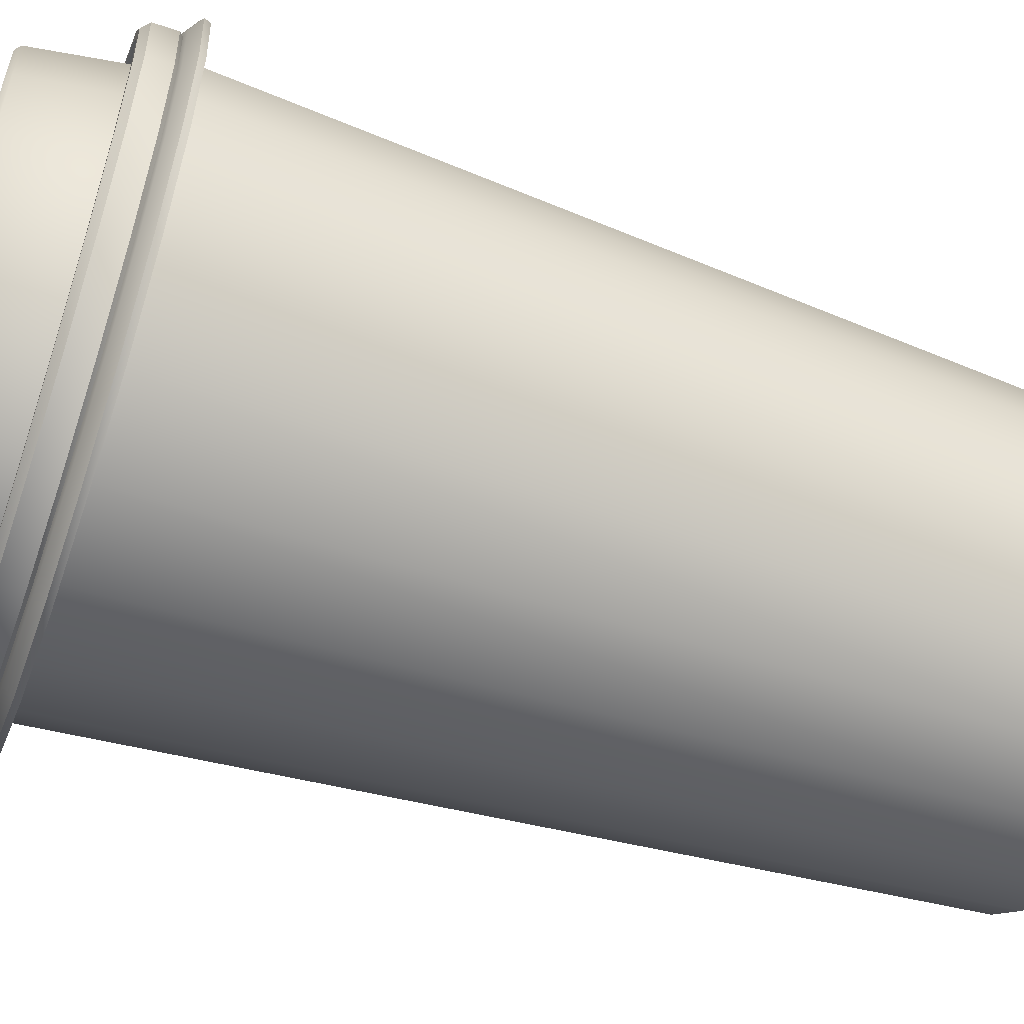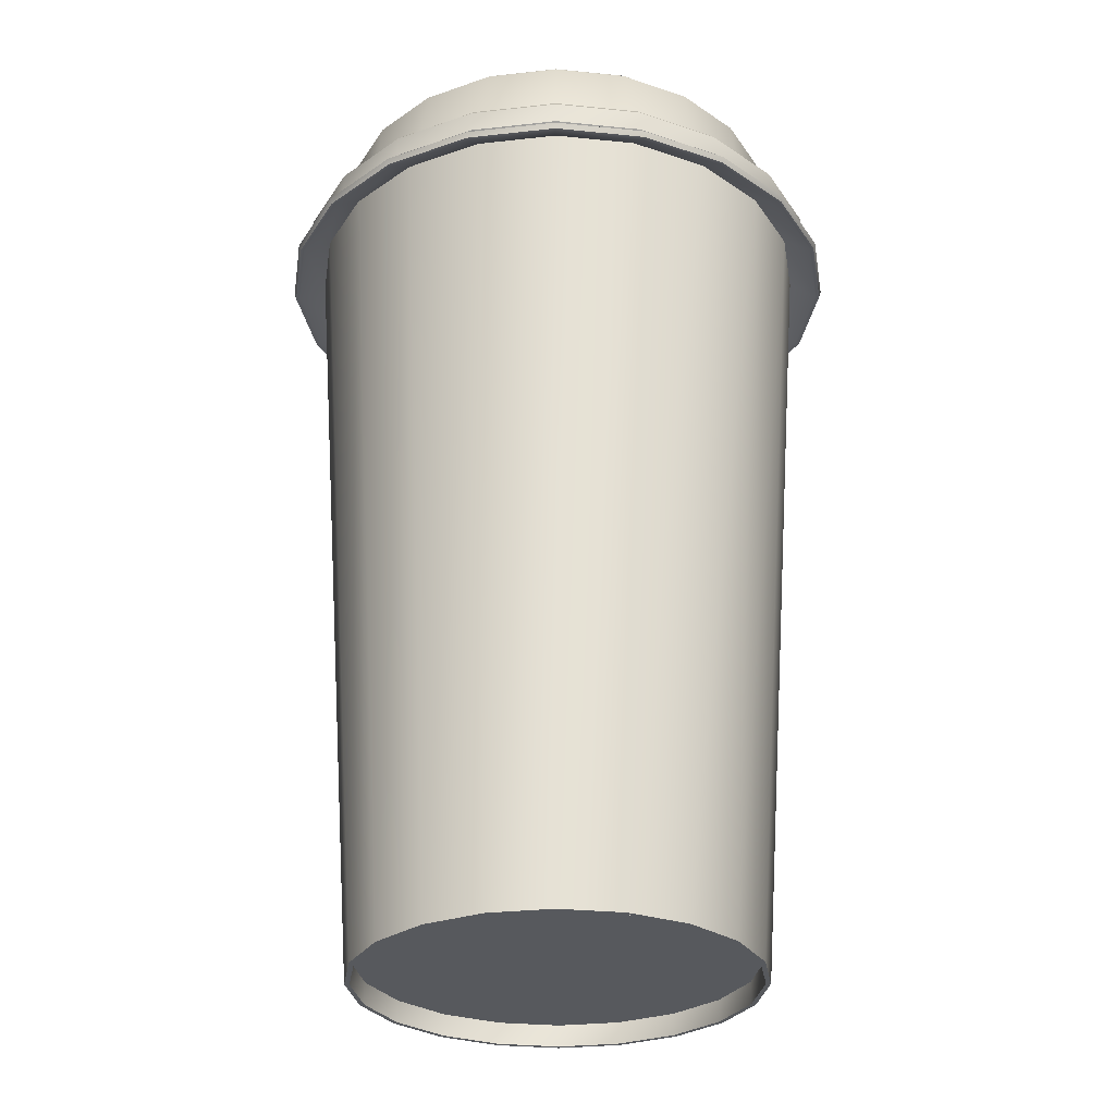
<metadata>
{"format":"obj","ext":"obj","renderer":"f3d","projection":"perspective","resolution":1024,"background":"white","views":[{"elev":-56.9,"azim":-109.2,"up":"+Z"},{"elev":-29.1,"azim":144.4,"up":"+Y"}]}
</metadata>
<code>
v -36.11 -51.54 11.73
v -37.97 -51.54 0
v 0 -51.54 0
v -47.55 100 15.45
v -50 100 0
v -38.9 -55.82 0
v -37.64 121.2 12.23
v 0 119.5 0
v -39.57 120.3 0
v -30.72 -51.54 22.32
v -40.45 100 29.39
v -36.99 -55.82 12.02
v -32.02 121.2 23.26
v -22.32 -51.54 30.72
v -29.39 100 40.45
v -31.47 -55.82 22.86
v -23.26 121.2 32.02
v -11.73 -51.54 36.11
v -15.45 100 47.55
v -22.86 -55.82 31.47
v -12.23 121.2 37.64
v 0 -51.54 37.97
v 0 100 50
v -12.02 -55.82 36.99
v 0 121.2 39.57
v 11.73 -51.54 36.11
v 15.45 100 47.55
v 0 -55.82 38.9
v 12.23 121.2 37.64
v 22.32 -51.54 30.72
v 29.39 100 40.45
v 12.02 -55.82 36.99
v 23.26 121.2 32.02
v 30.72 -51.54 22.32
v 40.45 100 29.39
v 22.86 -55.82 31.47
v 32.02 121.2 23.26
v 36.11 -51.54 11.73
v 47.55 100 15.45
v 31.47 -55.82 22.86
v 37.64 120.3 12.23
v 37.97 -51.54 0
v 50 100 0
v 36.99 -55.82 12.02
v 39.57 119.5 0
v 36.11 -51.54 -11.73
v 47.55 100 -15.45
v 38.9 -55.82 0
v 37.64 118.4 -12.23
v 30.72 -51.54 -22.32
v 40.45 100 -29.39
v 36.99 -55.82 -12.02
v 32.02 116.8 -23.26
v 22.32 -51.54 -30.72
v 29.39 100 -40.45
v 31.47 -55.82 -22.86
v 23.26 116.7 -32.02
v 11.73 -51.54 -36.11
v 15.45 100 -47.55
v 22.86 -55.82 -31.47
v 12.23 116.8 -37.64
v 0 -51.54 -37.97
v 0 100 -50
v 12.02 -55.82 -36.99
v 0 116.8 -39.57
v -11.73 -51.54 -36.11
v -15.45 100 -47.55
v 0 -55.82 -38.9
v -12.23 116.8 -37.64
v -22.32 -51.54 -30.72
v -29.39 100 -40.45
v -12.02 -55.82 -36.99
v -23.26 116.7 -32.02
v -30.72 -51.54 -22.32
v -40.45 100 -29.39
v -22.86 -55.82 -31.47
v -32.02 118.4 -23.26
v -36.11 -51.54 -11.73
v -47.55 100 -15.45
v -31.47 -55.82 -22.86
v -37.64 119.5 -12.23
v -36.99 -55.82 -12.02
v -37.97 -55.82 0
v -36.11 -55.82 11.73
v -30.72 -55.82 22.32
v -22.32 -55.82 30.72
v -11.73 -55.82 36.11
v 0 -55.82 37.97
v 11.73 -55.82 36.11
v 22.32 -55.82 30.72
v 30.72 -55.82 22.32
v 36.11 -55.82 11.73
v 37.97 -55.82 0
v 36.11 -55.82 -11.73
v 30.72 -55.82 -22.32
v 22.32 -55.82 -30.72
v 11.73 -55.82 -36.11
v 0 -55.82 -37.97
v -11.73 -55.82 -36.11
v -22.32 -55.82 -30.72
v -30.72 -55.82 -22.32
v -36.11 -55.82 -11.73
v -53.64 100.6 0
v -51.02 100.6 16.58
v -51.02 104.8 16.58
v -43.4 100.6 31.53
v -43.4 104.8 31.53
v -31.53 100.6 43.4
v -31.53 104.8 43.4
v -16.58 100.6 51.02
v -16.58 104.8 51.02
v 0 100.6 53.64
v 0 104.8 53.64
v 16.58 100.6 51.02
v 16.58 104.8 51.02
v 31.53 100.6 43.4
v 31.53 104.8 43.4
v 43.4 100.6 31.53
v 43.4 104.8 31.53
v 51.02 100.6 16.58
v 51.02 104.8 16.58
v 53.64 100.6 0
v 53.64 104.8 0
v 51.02 100.6 -16.58
v 51.02 104.8 -16.58
v 43.4 100.6 -31.53
v 43.4 104.8 -31.53
v 31.53 100.6 -43.4
v 31.53 104.8 -43.4
v 16.58 100.6 -51.02
v 16.58 104.8 -51.02
v 0 100.6 -53.64
v 0 104.8 -53.64
v -16.58 100.6 -51.02
v -16.58 104.8 -51.02
v -31.53 100.6 -43.4
v -31.53 104.8 -43.4
v -43.4 100.6 -31.53
v -43.4 104.8 -31.53
v -51.02 100.6 -16.58
v -51.02 104.8 -16.58
v -53.64 104.8 0
v -55.23 96.79 0
v -52.53 96.79 17.07
v -53.32 96.79 17.33
v -48.23 106.1 15.67
v -50.71 106.1 0
v -52.33 106.1 0
v -44.68 96.79 32.47
v -45.36 96.79 32.95
v -41.02 106.1 29.81
v -49.77 106.1 16.17
v -32.47 96.79 44.68
v -32.95 96.79 45.36
v -29.81 106.1 41.02
v -42.33 106.1 30.76
v -17.07 96.79 52.53
v -17.33 96.79 53.32
v -15.67 106.1 48.23
v -30.76 106.1 42.33
v 0 96.79 55.23
v 0 96.79 56.07
v 0 106.1 50.71
v -16.17 106.1 49.77
v 17.07 96.79 52.53
v 17.33 96.79 53.32
v 15.67 106.1 48.23
v 0 106.1 52.33
v 32.47 96.79 44.68
v 32.95 96.79 45.36
v 29.81 106.1 41.02
v 16.17 106.1 49.77
v 44.68 96.79 32.47
v 45.36 96.79 32.95
v 41.02 106.1 29.81
v 30.76 106.1 42.33
v 52.53 96.79 17.07
v 53.32 96.79 17.33
v 48.23 106.1 15.67
v 42.33 106.1 30.76
v 55.23 96.79 0
v 56.07 96.79 0
v 50.71 106.1 0
v 49.77 106.1 16.17
v 52.53 96.79 -17.07
v 53.32 96.79 -17.33
v 48.23 106.1 -15.67
v 52.33 106.1 0
v 44.68 96.79 -32.47
v 45.36 96.79 -32.95
v 41.02 106.1 -29.81
v 49.77 106.1 -16.17
v 32.47 96.79 -44.68
v 32.95 96.79 -45.36
v 29.81 106.1 -41.02
v 42.33 106.1 -30.76
v 17.07 96.79 -52.53
v 17.33 96.79 -53.32
v 15.67 106.1 -48.23
v 30.76 106.1 -42.33
v 0 96.79 -55.23
v 0 96.79 -56.07
v 0 106.1 -50.71
v 16.17 106.1 -49.77
v -17.07 96.79 -52.53
v -17.33 96.79 -53.32
v -15.67 106.1 -48.23
v 0 106.1 -52.33
v -32.47 96.79 -44.68
v -32.95 96.79 -45.36
v -29.81 106.1 -41.02
v -16.17 106.1 -49.77
v -44.68 96.79 -32.47
v -45.36 96.79 -32.95
v -41.02 106.1 -29.81
v -30.76 106.1 -42.33
v -52.53 96.79 -17.07
v -53.32 96.79 -17.33
v -48.23 106.1 -15.67
v -42.33 106.1 -30.76
v -56.07 96.79 0
v -49.77 106.1 -16.17
v -51.46 99.63 16.72
v -54.11 99.63 0
v -56.46 97.89 0
v -43.78 99.63 31.81
v -53.69 97.89 17.45
v -31.81 99.63 43.78
v -45.67 97.89 33.18
v -16.72 99.63 51.46
v -33.18 97.89 45.67
v 0 99.63 54.11
v -17.45 97.89 53.69
v 16.72 99.63 51.46
v 0 97.89 56.46
v 31.81 99.63 43.78
v 17.45 97.89 53.69
v 43.78 99.63 31.81
v 33.18 97.89 45.67
v 51.46 99.63 16.72
v 45.67 97.89 33.18
v 54.11 99.63 0
v 53.69 97.89 17.45
v 51.46 99.63 -16.72
v 56.46 97.89 0
v 43.78 99.63 -31.81
v 53.69 97.89 -17.45
v 31.81 99.63 -43.78
v 45.67 97.89 -33.18
v 16.72 99.63 -51.46
v 33.18 97.89 -45.67
v 0 99.63 -54.11
v 17.45 97.89 -53.69
v -16.72 99.63 -51.46
v 0 97.89 -56.46
v -31.81 99.63 -43.78
v -17.45 97.89 -53.69
v -43.78 99.63 -31.81
v -33.18 97.89 -45.67
v -51.46 99.63 -16.72
v -45.67 97.89 -33.18
v -53.69 97.89 -17.45
v -53.04 100 0
v -50.44 100 16.39
v -50.44 105.4 16.39
v -53.04 105.4 0
v -42.91 100 31.17
v -42.91 105.4 31.17
v -31.17 100 42.91
v -31.17 105.4 42.91
v -16.39 100 50.44
v -16.39 105.4 50.44
v 0 100 53.04
v 0 105.4 53.04
v 16.39 100 50.44
v 16.39 105.4 50.44
v 31.17 100 42.91
v 31.17 105.4 42.91
v 42.91 100 31.17
v 42.91 105.4 31.17
v 50.44 100 16.39
v 50.44 105.4 16.39
v 53.04 100 0
v 53.04 105.4 0
v 50.44 100 -16.39
v 50.44 105.4 -16.39
v 42.91 100 -31.17
v 42.91 105.4 -31.17
v 31.17 100 -42.91
v 31.17 105.4 -42.91
v 16.39 100 -50.44
v 16.39 105.4 -50.44
v 0 100 -53.04
v 0 105.4 -53.04
v -16.39 100 -50.44
v -16.39 105.4 -50.44
v -31.17 100 -42.91
v -31.17 105.4 -42.91
v -42.91 100 -31.17
v -42.91 105.4 -31.17
v -50.44 100 -16.39
v -50.44 105.4 -16.39
v -50 105.4 0
v -47.55 105.4 15.45
v -45.05 103.7 14.64
v -40.45 105.4 29.39
v -38.32 103.7 27.84
v -29.39 105.4 40.45
v -27.84 103.7 38.32
v -15.45 105.4 47.55
v -14.64 103.7 45.05
v 0 105.4 50
v 0 103.7 47.37
v 15.45 105.4 47.55
v 14.64 103.7 45.05
v 29.39 105.4 40.45
v 27.84 103.7 38.32
v 40.45 105.4 29.39
v 38.32 103.7 27.84
v 47.55 105.4 15.45
v 45.05 103.7 14.64
v 50 105.4 0
v 47.37 103.7 0
v 47.55 105.4 -15.45
v 45.05 103.7 -14.64
v 40.45 105.4 -29.39
v 38.32 103.7 -27.84
v 29.39 105.4 -40.45
v 27.84 103.7 -38.32
v 15.45 105.4 -47.55
v 14.64 103.7 -45.05
v 0 105.4 -50
v 0 103.7 -47.37
v -15.45 105.4 -47.55
v -14.64 103.7 -45.05
v -29.39 105.4 -40.45
v -27.84 103.7 -38.32
v -40.45 105.4 -29.39
v -38.32 103.7 -27.84
v -47.55 105.4 -15.45
v -45.05 103.7 -14.64
v -47.37 103.7 0
v -42.84 121.2 13.92
v -36.44 121.2 26.47
v -26.47 121.2 36.44
v -13.92 121.2 42.84
v 0 121.2 45.04
v 13.92 121.2 42.84
v 26.47 121.2 36.44
v 36.44 121.2 26.47
v 42.84 121.2 13.92
v 45.04 121.2 0
v 42.84 121.2 -13.92
v 36.44 121.2 -26.47
v 26.47 121.2 -36.44
v 13.92 121.2 -42.84
v 0 121.2 -45.04
v -13.92 121.2 -42.84
v -26.47 121.2 -36.44
v -36.44 121.2 -26.47
v -42.84 121.2 -13.92
v -45.04 121.2 0
v -44.13 122.1 0
v -41.97 122.1 13.64
v -38.5 122.1 12.51
v -35.7 122.1 25.94
v -32.75 122.1 23.8
v -25.94 122.1 35.7
v -23.8 122.1 32.75
v -13.64 122.1 41.97
v -12.51 122.1 38.5
v 0 122.1 44.13
v 0 122.1 40.49
v 13.64 122.1 41.97
v 12.51 122.1 38.5
v 25.94 122.1 35.7
v 23.8 122.1 32.75
v 35.7 122.1 25.94
v 32.75 122.1 23.8
v 41.97 122.1 13.64
v 38.5 122.1 12.51
v 44.13 122.1 0
v 40.49 122.1 0
v 41.97 122.1 -13.64
v 38.5 122.1 -12.51
v 35.7 122.1 -25.94
v 32.75 122.1 -23.8
v 25.94 122.1 -35.7
v 23.8 122.1 -32.75
v 13.64 122.1 -41.97
v 12.51 122.1 -38.5
v 0 122.1 -44.13
v 0 122.1 -40.49
v -13.64 122.1 -41.97
v -12.51 122.1 -38.5
v -25.94 122.1 -35.7
v -23.8 122.1 -32.75
v -35.7 122.1 -25.94
v -32.75 122.1 -23.8
v -41.97 122.1 -13.64
v -38.5 122.1 -12.51
v -40.49 122.1 0
g Cylinder
f 1 2 3
f 4 5 6
f 7 8 9
f 10 1 3
f 11 4 12
f 13 8 7
f 14 10 3
f 15 11 16
f 17 8 13
f 18 14 3
f 19 15 20
f 21 8 17
f 22 18 3
f 23 19 24
f 25 8 21
f 26 22 3
f 27 23 28
f 29 8 25
f 30 26 3
f 31 27 32
f 33 8 29
f 34 30 3
f 35 31 36
f 37 8 33
f 38 34 3
f 39 35 40
f 41 8 37
f 42 38 3
f 43 39 44
f 45 8 41
f 46 42 3
f 47 43 48
f 49 8 45
f 50 46 3
f 51 47 52
f 53 8 49
f 54 50 3
f 55 51 56
f 57 8 53
f 58 54 3
f 59 55 60
f 61 8 57
f 62 58 3
f 63 59 64
f 65 8 61
f 66 62 3
f 67 63 68
f 69 8 65
f 70 66 3
f 71 67 72
f 73 8 69
f 74 70 3
f 75 71 76
f 77 8 73
f 78 74 3
f 79 75 80
f 81 8 77
f 2 78 3
f 5 79 82
f 9 8 81
f 12 6 83
f 16 12 84
f 20 16 85
f 24 20 86
f 28 24 87
f 32 28 88
f 36 32 89
f 40 36 90
f 44 40 91
f 48 44 92
f 52 48 93
f 56 52 94
f 60 56 95
f 64 60 96
f 68 64 97
f 72 68 98
f 76 72 99
f 80 76 100
f 82 80 101
f 6 82 102
f 84 83 2
f 85 84 1
f 86 85 10
f 87 86 14
f 88 87 18
f 89 88 22
f 90 89 26
f 91 90 30
f 92 91 34
f 93 92 38
f 94 93 42
f 95 94 46
f 96 95 50
f 97 96 54
f 98 97 58
f 99 98 62
f 100 99 66
f 101 100 70
f 102 101 74
f 83 102 78
f 103 104 105
f 104 106 107
f 106 108 109
f 108 110 111
f 110 112 113
f 112 114 115
f 114 116 117
f 116 118 119
f 118 120 121
f 120 122 123
f 122 124 125
f 124 126 127
f 126 128 129
f 128 130 131
f 130 132 133
f 132 134 135
f 134 136 137
f 136 138 139
f 138 140 141
f 140 103 142
f 143 144 145
f 146 147 148
f 144 149 150
f 151 146 152
f 149 153 154
f 155 151 156
f 153 157 158
f 159 155 160
f 157 161 162
f 163 159 164
f 161 165 166
f 167 163 168
f 165 169 170
f 171 167 172
f 169 173 174
f 175 171 176
f 173 177 178
f 179 175 180
f 177 181 182
f 183 179 184
f 181 185 186
f 187 183 188
f 185 189 190
f 191 187 192
f 189 193 194
f 195 191 196
f 193 197 198
f 199 195 200
f 197 201 202
f 203 199 204
f 201 205 206
f 207 203 208
f 205 209 210
f 211 207 212
f 209 213 214
f 215 211 216
f 213 217 218
f 219 215 220
f 217 143 221
f 147 219 222
f 5 4 144
f 223 224 225
f 4 11 149
f 226 223 227
f 11 15 153
f 228 226 229
f 15 19 157
f 230 228 231
f 19 23 161
f 232 230 233
f 23 27 165
f 234 232 235
f 27 31 169
f 236 234 237
f 31 35 173
f 238 236 239
f 35 39 177
f 240 238 241
f 39 43 181
f 242 240 243
f 43 47 185
f 244 242 245
f 47 51 189
f 246 244 247
f 51 55 193
f 248 246 249
f 55 59 197
f 250 248 251
f 59 63 201
f 252 250 253
f 63 67 205
f 254 252 255
f 67 71 209
f 256 254 257
f 71 75 213
f 258 256 259
f 75 79 217
f 260 258 261
f 79 5 143
f 224 260 262
f 263 264 104
f 265 266 142
f 264 267 106
f 268 265 105
f 267 269 108
f 270 268 107
f 269 271 110
f 272 270 109
f 271 273 112
f 274 272 111
f 273 275 114
f 276 274 113
f 275 277 116
f 278 276 115
f 277 279 118
f 280 278 117
f 279 281 120
f 282 280 119
f 281 283 122
f 284 282 121
f 283 285 124
f 286 284 123
f 285 287 126
f 288 286 125
f 287 289 128
f 290 288 127
f 289 291 130
f 292 290 129
f 291 293 132
f 294 292 131
f 293 295 134
f 296 294 133
f 295 297 136
f 298 296 135
f 297 299 138
f 300 298 137
f 299 301 140
f 302 300 139
f 301 263 103
f 266 302 141
f 264 263 224
f 221 145 227
f 267 264 223
f 145 150 229
f 269 267 226
f 150 154 231
f 271 269 228
f 154 158 233
f 273 271 230
f 158 162 235
f 275 273 232
f 162 166 237
f 277 275 234
f 166 170 239
f 279 277 236
f 170 174 241
f 281 279 238
f 174 178 243
f 283 281 240
f 178 182 245
f 285 283 242
f 182 186 247
f 287 285 244
f 186 190 249
f 289 287 246
f 190 194 251
f 291 289 248
f 194 198 253
f 293 291 250
f 198 202 255
f 295 293 252
f 202 206 257
f 297 295 254
f 206 210 259
f 299 297 256
f 210 214 261
f 301 299 258
f 214 218 262
f 263 301 260
f 218 221 225
f 303 304 305
f 304 306 307
f 306 308 309
f 308 310 311
f 310 312 313
f 312 314 315
f 314 316 317
f 316 318 319
f 318 320 321
f 320 322 323
f 322 324 325
f 324 326 327
f 326 328 329
f 328 330 331
f 330 332 333
f 332 334 335
f 334 336 337
f 336 338 339
f 338 340 341
f 340 303 342
f 342 305 343
f 305 307 344
f 307 309 345
f 309 311 346
f 311 313 347
f 313 315 348
f 315 317 349
f 317 319 350
f 319 321 351
f 321 323 352
f 323 325 353
f 325 327 354
f 327 329 355
f 329 331 356
f 331 333 357
f 333 335 358
f 335 337 359
f 337 339 360
f 339 341 361
f 341 342 362
f 304 303 147
f 266 265 152
f 306 304 146
f 265 268 156
f 308 306 151
f 268 270 160
f 310 308 155
f 270 272 164
f 312 310 159
f 272 274 168
f 314 312 163
f 274 276 172
f 316 314 167
f 276 278 176
f 318 316 171
f 278 280 180
f 320 318 175
f 280 282 184
f 322 320 179
f 282 284 188
f 324 322 183
f 284 286 192
f 326 324 187
f 286 288 196
f 328 326 191
f 288 290 200
f 330 328 195
f 290 292 204
f 332 330 199
f 292 294 208
f 334 332 203
f 294 296 212
f 336 334 207
f 296 298 216
f 338 336 211
f 298 300 220
f 340 338 215
f 300 302 222
f 303 340 219
f 302 266 148
f 363 364 365
f 364 366 367
f 366 368 369
f 368 370 371
f 370 372 373
f 372 374 375
f 374 376 377
f 376 378 379
f 378 380 381
f 380 382 383
f 382 384 385
f 384 386 387
f 386 388 389
f 388 390 391
f 390 392 393
f 392 394 395
f 394 396 397
f 396 398 399
f 398 400 401
f 400 363 402
f 362 343 364
f 7 9 402
f 343 344 366
f 13 7 365
f 344 345 368
f 17 13 367
f 345 346 370
f 21 17 369
f 346 347 372
f 25 21 371
f 347 348 374
f 29 25 373
f 348 349 376
f 33 29 375
f 349 350 378
f 37 33 377
f 350 351 380
f 41 37 379
f 351 352 382
f 45 41 381
f 352 353 384
f 49 45 383
f 353 354 386
f 53 49 385
f 354 355 388
f 57 53 387
f 355 356 390
f 61 57 389
f 356 357 392
f 65 61 391
f 357 358 394
f 69 65 393
f 358 359 396
f 73 69 395
f 359 360 398
f 77 73 397
f 360 361 400
f 81 77 399
f 361 362 363
f 9 81 401
f 12 4 6
f 16 11 12
f 20 15 16
f 24 19 20
f 28 23 24
f 32 27 28
f 36 31 32
f 40 35 36
f 44 39 40
f 48 43 44
f 52 47 48
f 56 51 52
f 60 55 56
f 64 59 60
f 68 63 64
f 72 67 68
f 76 71 72
f 80 75 76
f 82 79 80
f 6 5 82
f 84 12 83
f 85 16 84
f 86 20 85
f 87 24 86
f 88 28 87
f 89 32 88
f 90 36 89
f 91 40 90
f 92 44 91
f 93 48 92
f 94 52 93
f 95 56 94
f 96 60 95
f 97 64 96
f 98 68 97
f 99 72 98
f 100 76 99
f 101 80 100
f 102 82 101
f 83 6 102
f 1 84 2
f 10 85 1
f 14 86 10
f 18 87 14
f 22 88 18
f 26 89 22
f 30 90 26
f 34 91 30
f 38 92 34
f 42 93 38
f 46 94 42
f 50 95 46
f 54 96 50
f 58 97 54
f 62 98 58
f 66 99 62
f 70 100 66
f 74 101 70
f 78 102 74
f 2 83 78
f 142 103 105
f 105 104 107
f 107 106 109
f 109 108 111
f 111 110 113
f 113 112 115
f 115 114 117
f 117 116 119
f 119 118 121
f 121 120 123
f 123 122 125
f 125 124 127
f 127 126 129
f 129 128 131
f 131 130 133
f 133 132 135
f 135 134 137
f 137 136 139
f 139 138 141
f 141 140 142
f 221 143 145
f 152 146 148
f 145 144 150
f 156 151 152
f 150 149 154
f 160 155 156
f 154 153 158
f 164 159 160
f 158 157 162
f 168 163 164
f 162 161 166
f 172 167 168
f 166 165 170
f 176 171 172
f 170 169 174
f 180 175 176
f 174 173 178
f 184 179 180
f 178 177 182
f 188 183 184
f 182 181 186
f 192 187 188
f 186 185 190
f 196 191 192
f 190 189 194
f 200 195 196
f 194 193 198
f 204 199 200
f 198 197 202
f 208 203 204
f 202 201 206
f 212 207 208
f 206 205 210
f 216 211 212
f 210 209 214
f 220 215 216
f 214 213 218
f 222 219 220
f 218 217 221
f 148 147 222
f 143 5 144
f 227 223 225
f 144 4 149
f 229 226 227
f 149 11 153
f 231 228 229
f 153 15 157
f 233 230 231
f 157 19 161
f 235 232 233
f 161 23 165
f 237 234 235
f 165 27 169
f 239 236 237
f 169 31 173
f 241 238 239
f 173 35 177
f 243 240 241
f 177 39 181
f 245 242 243
f 181 43 185
f 247 244 245
f 185 47 189
f 249 246 247
f 189 51 193
f 251 248 249
f 193 55 197
f 253 250 251
f 197 59 201
f 255 252 253
f 201 63 205
f 257 254 255
f 205 67 209
f 259 256 257
f 209 71 213
f 261 258 259
f 213 75 217
f 262 260 261
f 217 79 143
f 225 224 262
f 103 263 104
f 105 265 142
f 104 264 106
f 107 268 105
f 106 267 108
f 109 270 107
f 108 269 110
f 111 272 109
f 110 271 112
f 113 274 111
f 112 273 114
f 115 276 113
f 114 275 116
f 117 278 115
f 116 277 118
f 119 280 117
f 118 279 120
f 121 282 119
f 120 281 122
f 123 284 121
f 122 283 124
f 125 286 123
f 124 285 126
f 127 288 125
f 126 287 128
f 129 290 127
f 128 289 130
f 131 292 129
f 130 291 132
f 133 294 131
f 132 293 134
f 135 296 133
f 134 295 136
f 137 298 135
f 136 297 138
f 139 300 137
f 138 299 140
f 141 302 139
f 140 301 103
f 142 266 141
f 223 264 224
f 225 221 227
f 226 267 223
f 227 145 229
f 228 269 226
f 229 150 231
f 230 271 228
f 231 154 233
f 232 273 230
f 233 158 235
f 234 275 232
f 235 162 237
f 236 277 234
f 237 166 239
f 238 279 236
f 239 170 241
f 240 281 238
f 241 174 243
f 242 283 240
f 243 178 245
f 244 285 242
f 245 182 247
f 246 287 244
f 247 186 249
f 248 289 246
f 249 190 251
f 250 291 248
f 251 194 253
f 252 293 250
f 253 198 255
f 254 295 252
f 255 202 257
f 256 297 254
f 257 206 259
f 258 299 256
f 259 210 261
f 260 301 258
f 261 214 262
f 224 263 260
f 262 218 225
f 342 303 305
f 305 304 307
f 307 306 309
f 309 308 311
f 311 310 313
f 313 312 315
f 315 314 317
f 317 316 319
f 319 318 321
f 321 320 323
f 323 322 325
f 325 324 327
f 327 326 329
f 329 328 331
f 331 330 333
f 333 332 335
f 335 334 337
f 337 336 339
f 339 338 341
f 341 340 342
f 362 342 343
f 343 305 344
f 344 307 345
f 345 309 346
f 346 311 347
f 347 313 348
f 348 315 349
f 349 317 350
f 350 319 351
f 351 321 352
f 352 323 353
f 353 325 354
f 354 327 355
f 355 329 356
f 356 331 357
f 357 333 358
f 358 335 359
f 359 337 360
f 360 339 361
f 361 341 362
f 146 304 147
f 148 266 152
f 151 306 146
f 152 265 156
f 155 308 151
f 156 268 160
f 159 310 155
f 160 270 164
f 163 312 159
f 164 272 168
f 167 314 163
f 168 274 172
f 171 316 167
f 172 276 176
f 175 318 171
f 176 278 180
f 179 320 175
f 180 280 184
f 183 322 179
f 184 282 188
f 187 324 183
f 188 284 192
f 191 326 187
f 192 286 196
f 195 328 191
f 196 288 200
f 199 330 195
f 200 290 204
f 203 332 199
f 204 292 208
f 207 334 203
f 208 294 212
f 211 336 207
f 212 296 216
f 215 338 211
f 216 298 220
f 219 340 215
f 220 300 222
f 147 303 219
f 222 302 148
f 402 363 365
f 365 364 367
f 367 366 369
f 369 368 371
f 371 370 373
f 373 372 375
f 375 374 377
f 377 376 379
f 379 378 381
f 381 380 383
f 383 382 385
f 385 384 387
f 387 386 389
f 389 388 391
f 391 390 393
f 393 392 395
f 395 394 397
f 397 396 399
f 399 398 401
f 401 400 402
f 363 362 364
f 365 7 402
f 364 343 366
f 367 13 365
f 366 344 368
f 369 17 367
f 368 345 370
f 371 21 369
f 370 346 372
f 373 25 371
f 372 347 374
f 375 29 373
f 374 348 376
f 377 33 375
f 376 349 378
f 379 37 377
f 378 350 380
f 381 41 379
f 380 351 382
f 383 45 381
f 382 352 384
f 385 49 383
f 384 353 386
f 387 53 385
f 386 354 388
f 389 57 387
f 388 355 390
f 391 61 389
f 390 356 392
f 393 65 391
f 392 357 394
f 395 69 393
f 394 358 396
f 397 73 395
f 396 359 398
f 399 77 397
f 398 360 400
f 401 81 399
f 400 361 363
f 402 9 401

</code>
